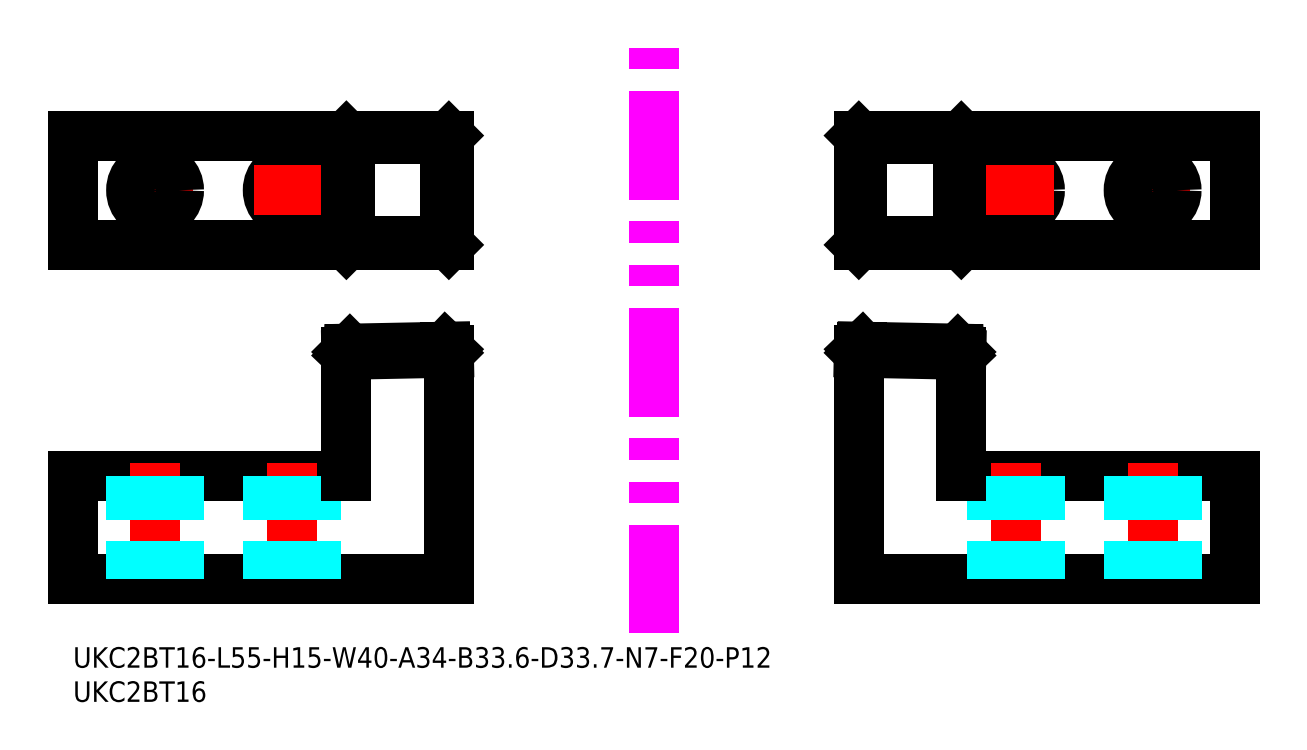
<metadata>
{"format":"dxf","ext":"dxf","renderer":"ezdxf+matplotlib","layout":"modelspace","background":"white","min_lineweight":24,"dpi":150}
</metadata>
<code>
0
SECTION
2
ENTITIES
0
TEXT
8
MSM_PART_NUMBER
10
0
20
-3
30
0
40
3
1
UKC2BT16-L55-H15-W40-A34-B33.6-D33.7-N7-F20-P12
0
TEXT
8
MSM_PART_NUMBER
10
0
20
-8
30
0
40
3
1
UKC2BT16
0
LINE
8
MSM_CONTINUOUS
10
170
20
10
30
0
11
115
21
10
31
0
0
LINE
8
MSM_IMAGINARY
10
85
20
2.015
30
0
11
85
21
88.54
31
0
0
LINE
8
MSM_CONTINUOUS
10
130
20
25
30
0
11
170
21
25
31
0
0
LINE
8
MSM_CONTINUOUS
10
170
20
25
30
0
11
170
21
10
31
0
0
LINE
8
MSM_CONTINUOUS
10
170
20
58.88
30
0
11
115
21
58.88
31
0
0
LINE
8
MSM_CENTER
10
163.5
20
66.88
30
0
11
152.5
21
66.88
31
0
0
LINE
8
MSM_CONTINUOUS
10
170
20
74.88
30
0
11
115
21
74.88
31
0
0
LINE
8
MSM_CONTINUOUS
10
170
20
74.88
30
0
11
170
21
58.88
31
0
0
LINE
8
MSM_CENTER
10
158
20
72.38
30
0
11
158
21
61.38
31
0
0
LINE
8
MSM_CENTER
10
138
20
72.38
30
0
11
138
21
61.38
31
0
0
CIRCLE
8
MSM_CONTINUOUS
10
158
20
66.88
30
0
40
3.5
0
CIRCLE
8
MSM_CONTINUOUS
10
138
20
66.88
30
0
40
3.5
0
LINE
8
MSM_CENTER
10
158
20
27
30
0
11
158
21
8
31
0
0
LINE
8
MSM_DASHED
10
154.5
20
25
30
0
11
154.5
21
10
31
0
0
LINE
8
MSM_DASHED
10
161.5
20
25
30
0
11
161.5
21
10
31
0
0
LINE
8
MSM_CENTER
10
138
20
27
30
0
11
138
21
8
31
0
0
LINE
8
MSM_DASHED
10
134.5
20
25
30
0
11
134.5
21
10
31
0
0
LINE
8
MSM_DASHED
10
141.5
20
25
30
0
11
141.5
21
10
31
0
0
LINE
8
MSM_CENTER
10
132.5
20
66.88
30
0
11
143.5
21
66.88
31
0
0
LINE
8
MSM_DASHED
10
115
20
43.5
30
0
11
130
21
43.2
31
0
0
LINE
8
MSM_CONTINUOUS
10
115.5
20
43.98
30
0
11
129.5
21
43.7
31
0
0
LINE
8
MSM_CONTINUOUS
10
129.5
20
43.32
30
0
11
115.5
21
43.6
31
0
0
LINE
8
MSM_CONTINUOUS
10
115
20
43.5
30
0
11
115
21
10
31
0
0
LINE
8
MSM_CONTINUOUS
10
130
20
25
30
0
11
130
21
43.2
31
0
0
LINE
8
MSM_CONTINUOUS
10
130
20
42.8
30
0
11
115
21
43.1
31
0
0
LINE
8
MSM_CONTINUOUS
10
115.5
20
43.6
30
0
11
115.5
21
43.98
31
0
0
LINE
8
MSM_CONTINUOUS
10
115.5
20
43.98
30
0
11
115
21
43.5
31
0
0
LINE
8
MSM_CONTINUOUS
10
115
20
43.1
30
0
11
115.5
21
43.6
31
0
0
LINE
8
MSM_CONTINUOUS
10
130
20
43.2
30
0
11
129.5
21
43.7
31
0
0
LINE
8
MSM_CONTINUOUS
10
129.5
20
43.32
30
0
11
129.5
21
43.7
31
0
0
LINE
8
MSM_CONTINUOUS
10
130
20
42.8
30
0
11
129.5
21
43.32
31
0
0
LINE
8
MSM_CONTINUOUS
10
0
20
10
30
0
11
55
21
10
31
0
0
LINE
8
MSM_CONTINUOUS
10
40
20
25
30
0
11
0
21
25
31
0
0
LINE
8
MSM_CONTINUOUS
10
0
20
25
30
0
11
0
21
10
31
0
0
LINE
8
MSM_CONTINUOUS
10
0
20
58.88
30
0
11
55
21
58.88
31
0
0
LINE
8
MSM_CENTER
10
6.5
20
66.88
30
0
11
17.5
21
66.88
31
0
0
LINE
8
MSM_CONTINUOUS
10
0
20
74.88
30
0
11
55
21
74.88
31
0
0
LINE
8
MSM_CONTINUOUS
10
0
20
74.88
30
0
11
0
21
58.88
31
0
0
LINE
8
MSM_CENTER
10
12
20
72.38
30
0
11
12
21
61.38
31
0
0
LINE
8
MSM_CENTER
10
32
20
72.38
30
0
11
32
21
61.38
31
0
0
CIRCLE
8
MSM_CONTINUOUS
10
12
20
66.88
30
0
40
3.5
0
CIRCLE
8
MSM_CONTINUOUS
10
32
20
66.88
30
0
40
3.5
0
LINE
8
MSM_CENTER
10
12
20
27
30
0
11
12
21
8
31
0
0
LINE
8
MSM_DASHED
10
15.5
20
25
30
0
11
15.5
21
10
31
0
0
LINE
8
MSM_DASHED
10
8.5
20
25
30
0
11
8.5
21
10
31
0
0
LINE
8
MSM_CENTER
10
32
20
27
30
0
11
32
21
8
31
0
0
LINE
8
MSM_DASHED
10
35.5
20
25
30
0
11
35.5
21
10
31
0
0
LINE
8
MSM_DASHED
10
28.5
20
25
30
0
11
28.5
21
10
31
0
0
LINE
8
MSM_CENTER
10
37.5
20
66.88
30
0
11
26.5
21
66.88
31
0
0
LINE
8
MSM_DASHED
10
55
20
43.5
30
0
11
40
21
43.2
31
0
0
LINE
8
MSM_CONTINUOUS
10
54.5
20
43.98
30
0
11
40.5
21
43.7
31
0
0
LINE
8
MSM_CONTINUOUS
10
40.5
20
43.32
30
0
11
54.5
21
43.6
31
0
0
LINE
8
MSM_CONTINUOUS
10
55
20
43.5
30
0
11
55
21
10
31
0
0
LINE
8
MSM_CONTINUOUS
10
40
20
25
30
0
11
40
21
43.2
31
0
0
LINE
8
MSM_CONTINUOUS
10
40
20
42.8
30
0
11
55
21
43.1
31
0
0
LINE
8
MSM_CONTINUOUS
10
54.5
20
43.6
30
0
11
54.5
21
43.98
31
0
0
LINE
8
MSM_CONTINUOUS
10
54.5
20
43.98
30
0
11
55
21
43.5
31
0
0
LINE
8
MSM_CONTINUOUS
10
55
20
43.1
30
0
11
54.5
21
43.6
31
0
0
LINE
8
MSM_CONTINUOUS
10
40
20
43.2
30
0
11
40.5
21
43.7
31
0
0
LINE
8
MSM_CONTINUOUS
10
40.5
20
43.32
30
0
11
40.5
21
43.7
31
0
0
LINE
8
MSM_CONTINUOUS
10
40
20
42.8
30
0
11
40.5
21
43.32
31
0
0
LINE
8
MSM_CONTINUOUS
10
55
20
58.88
30
0
11
54.5
21
59.38
31
0
0
LINE
8
MSM_CONTINUOUS
10
55
20
58.88
30
0
11
55
21
74.88
31
0
0
LINE
8
MSM_CONTINUOUS
10
55
20
74.88
30
0
11
54.5
21
74.38
31
0
0
LINE
8
MSM_CONTINUOUS
10
40.5
20
74.38
30
0
11
40
21
74.88
31
0
0
LINE
8
MSM_CONTINUOUS
10
40
20
58.88
30
0
11
40
21
74.88
31
0
0
LINE
8
MSM_CONTINUOUS
10
40
20
58.88
30
0
11
40.5
21
59.38
31
0
0
LINE
8
MSM_CONTINUOUS
10
54.5
20
59.38
30
0
11
54.5
21
74.38
31
0
0
LINE
8
MSM_CONTINUOUS
10
40.5
20
74.38
30
0
11
54.5
21
74.38
31
0
0
LINE
8
MSM_CONTINUOUS
10
40.5
20
74.38
30
0
11
40.5
21
59.38
31
0
0
LINE
8
MSM_CONTINUOUS
10
54.5
20
59.38
30
0
11
40.5
21
59.38
31
0
0
LINE
8
MSM_CONTINUOUS
10
130
20
58.88
30
0
11
129.5
21
59.38
31
0
0
LINE
8
MSM_CONTINUOUS
10
130
20
58.88
30
0
11
130
21
74.88
31
0
0
LINE
8
MSM_CONTINUOUS
10
130
20
74.88
30
0
11
129.5
21
74.38
31
0
0
LINE
8
MSM_CONTINUOUS
10
115.5
20
74.38
30
0
11
115
21
74.88
31
0
0
LINE
8
MSM_CONTINUOUS
10
115
20
58.88
30
0
11
115
21
74.88
31
0
0
LINE
8
MSM_CONTINUOUS
10
115
20
58.88
30
0
11
115.5
21
59.38
31
0
0
LINE
8
MSM_CONTINUOUS
10
129.5
20
59.38
30
0
11
129.5
21
74.38
31
0
0
LINE
8
MSM_CONTINUOUS
10
115.5
20
74.38
30
0
11
129.5
21
74.38
31
0
0
LINE
8
MSM_CONTINUOUS
10
115.5
20
74.38
30
0
11
115.5
21
59.38
31
0
0
LINE
8
MSM_CONTINUOUS
10
129.5
20
59.38
30
0
11
115.5
21
59.38
31
0
0
ENDSEC
0
EOF

</code>
